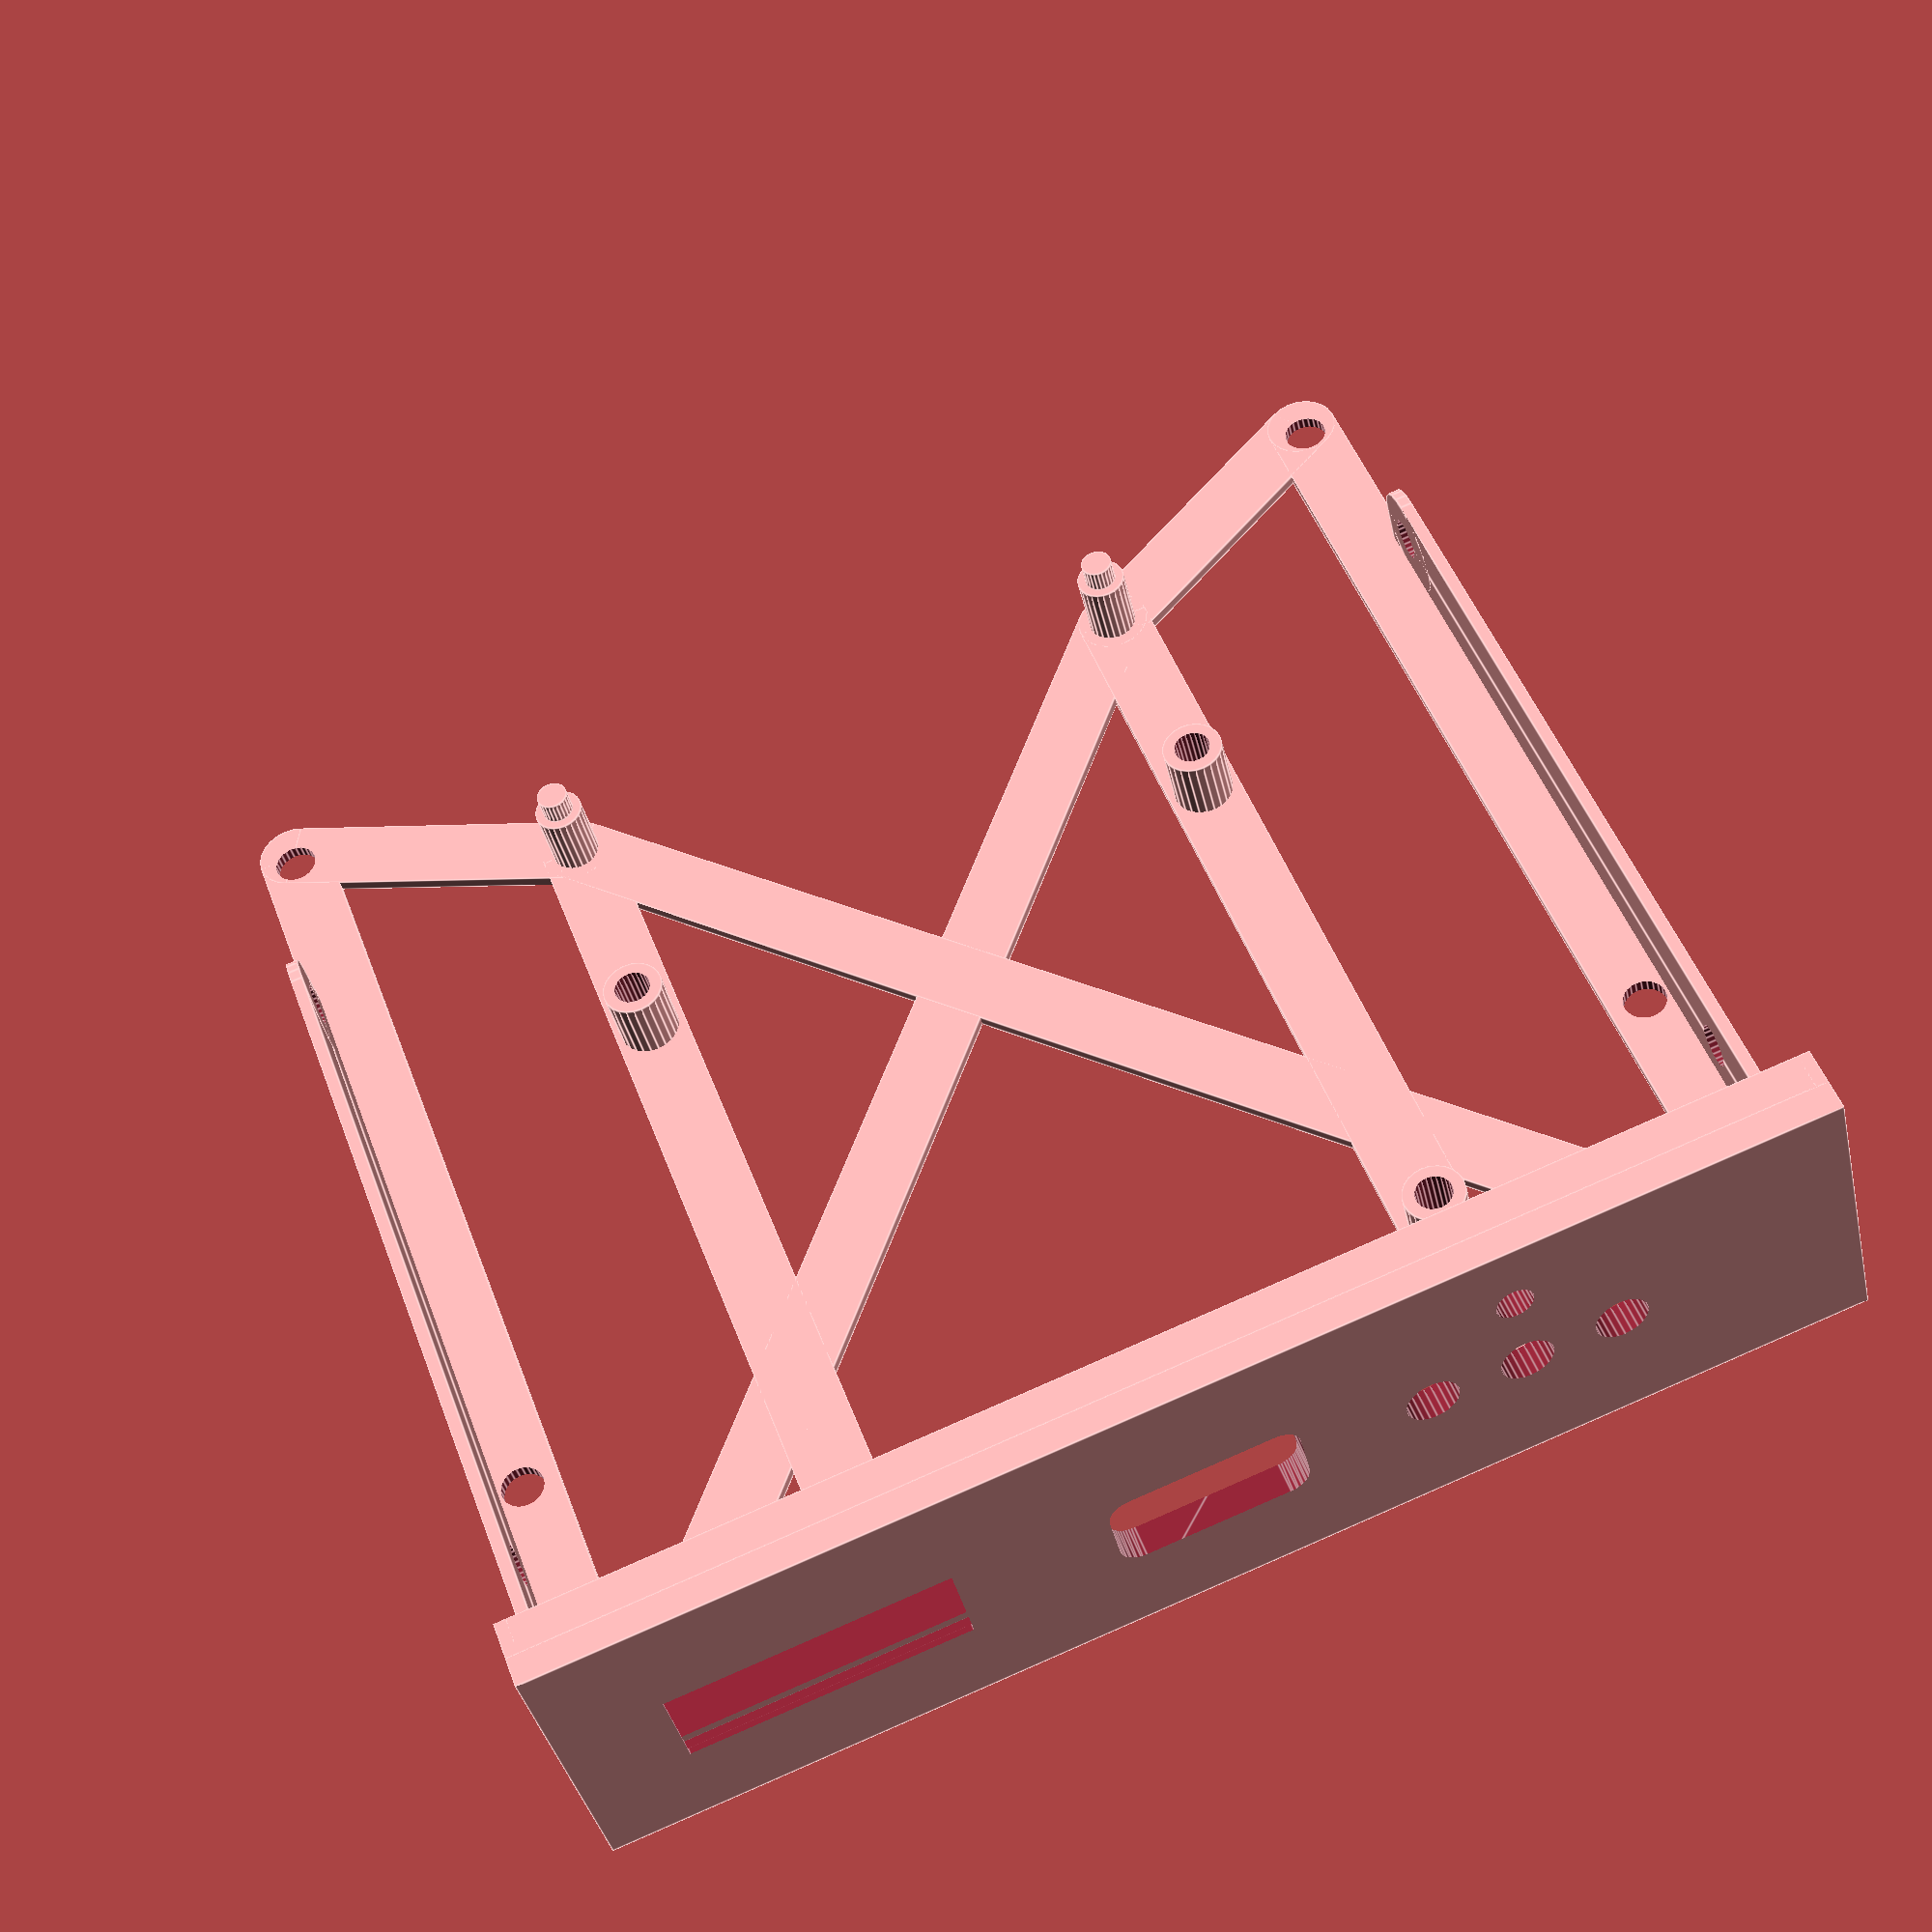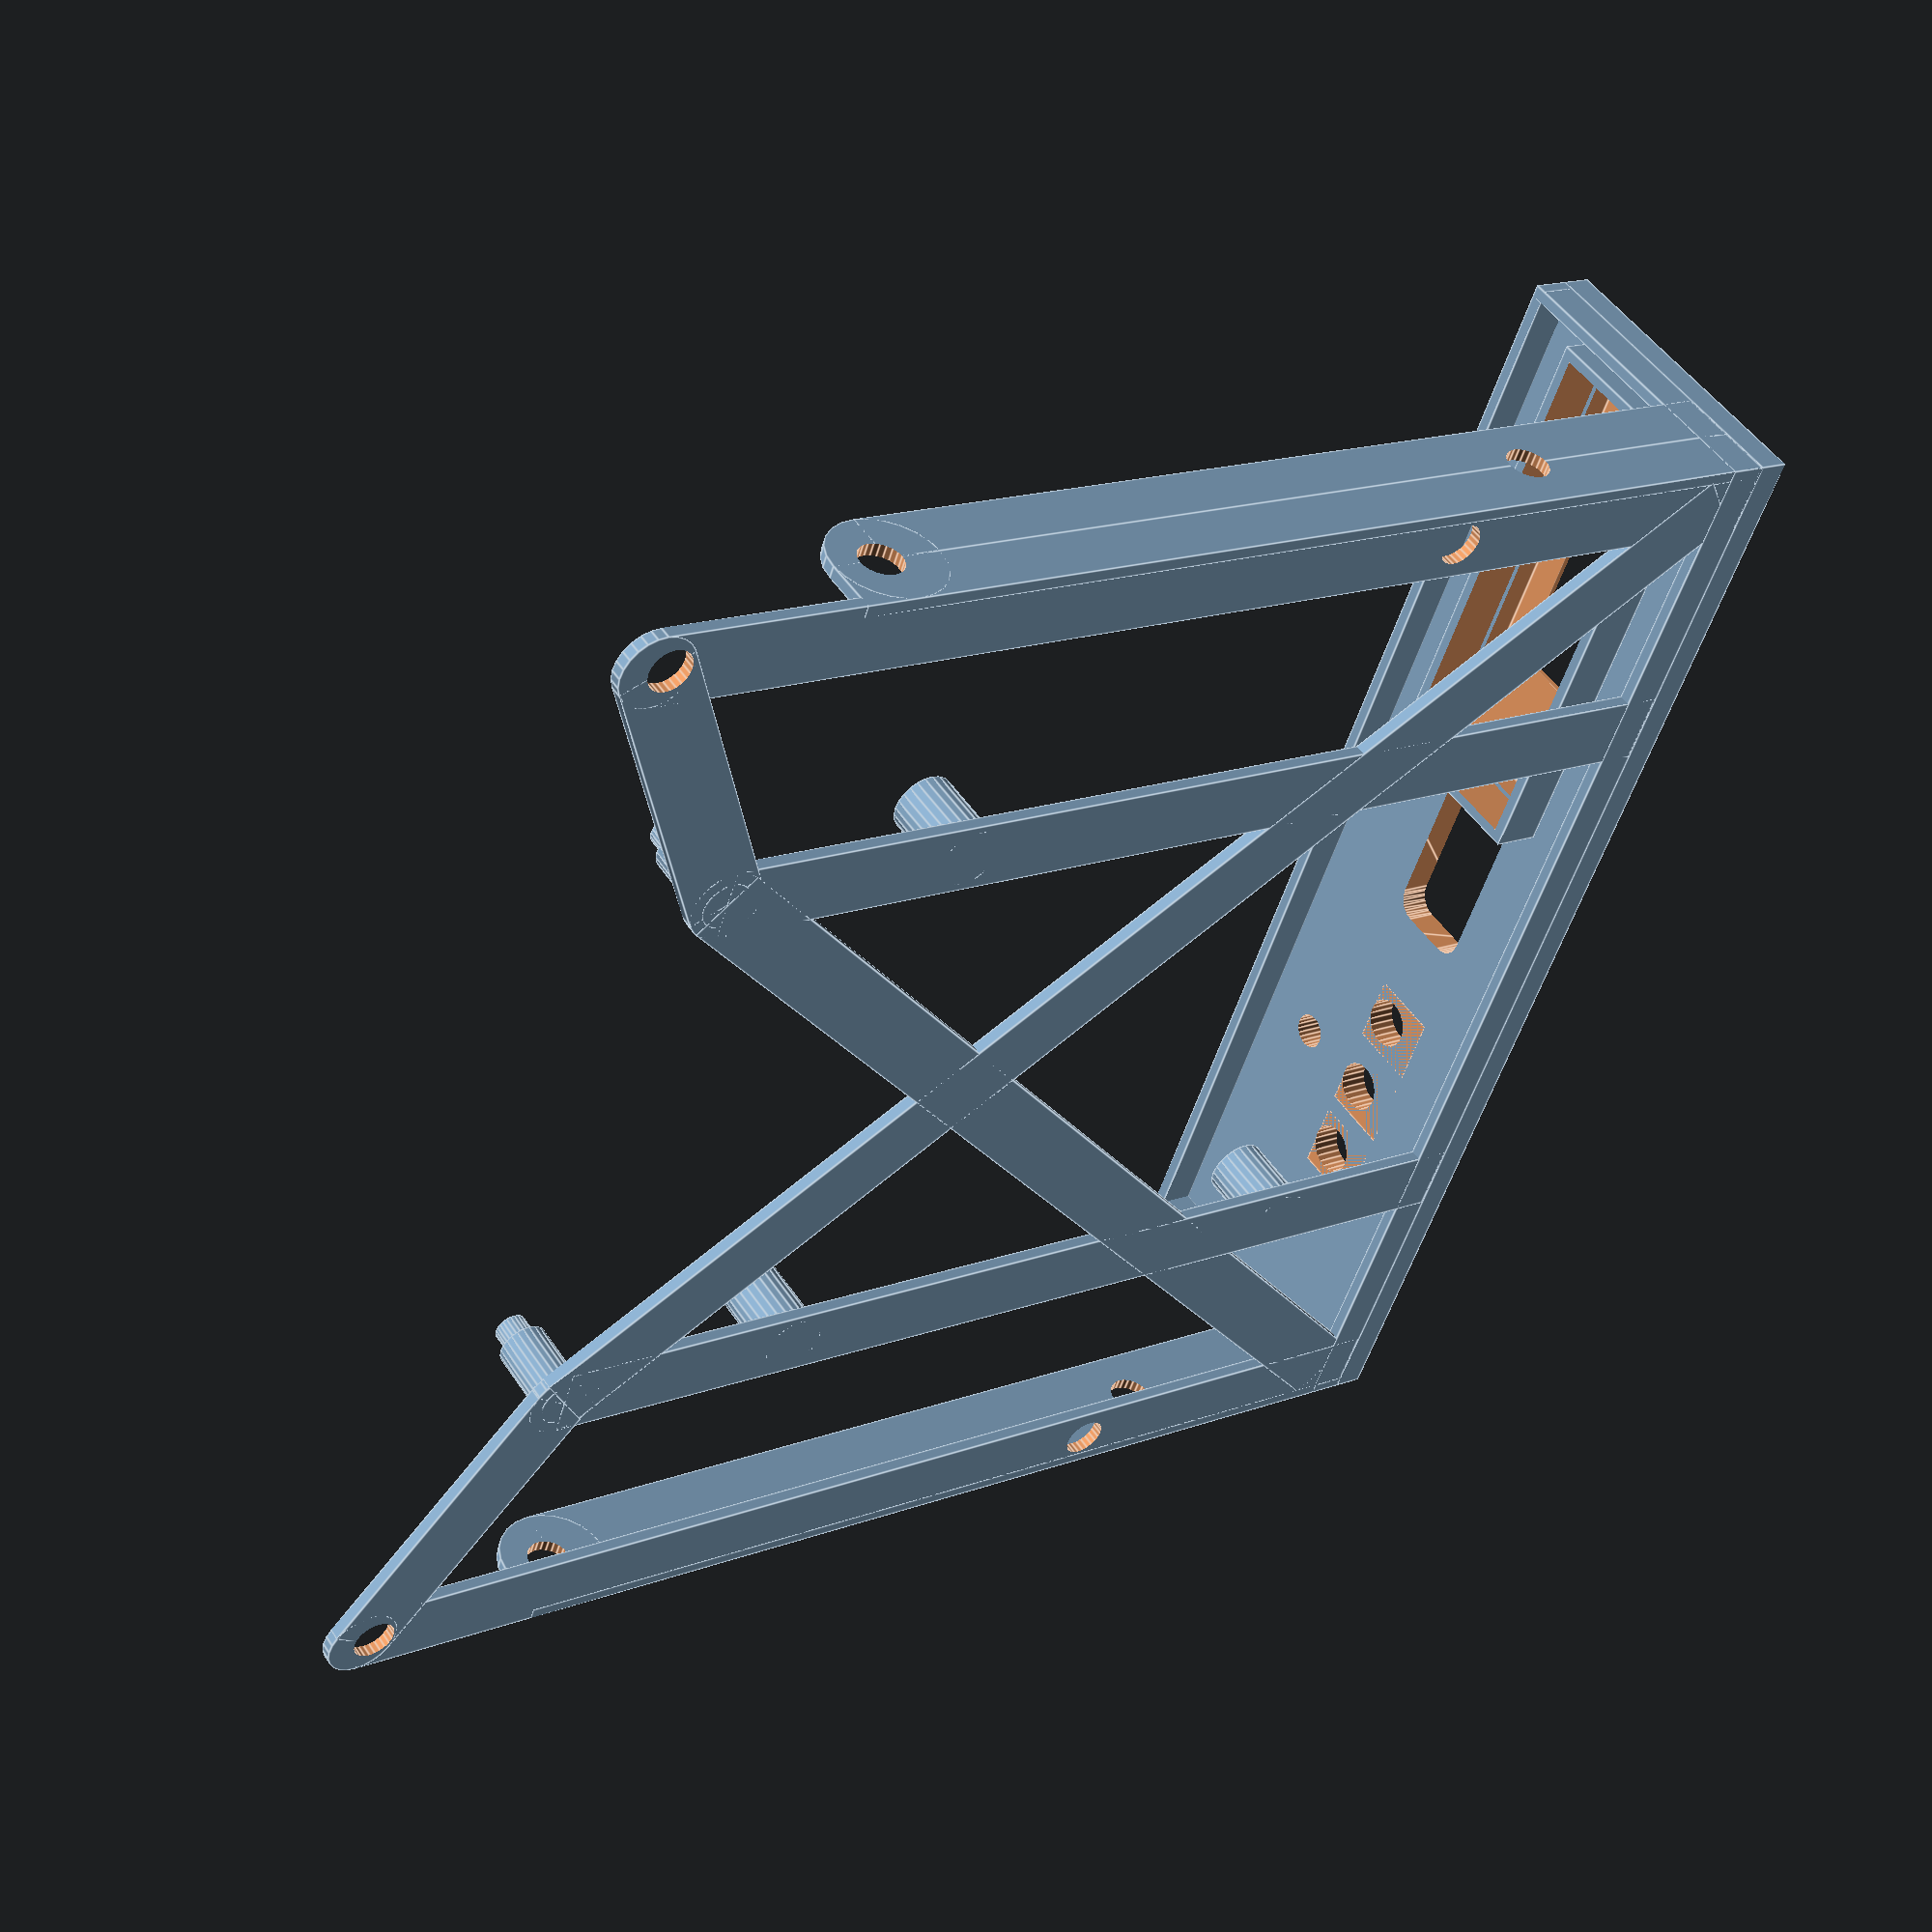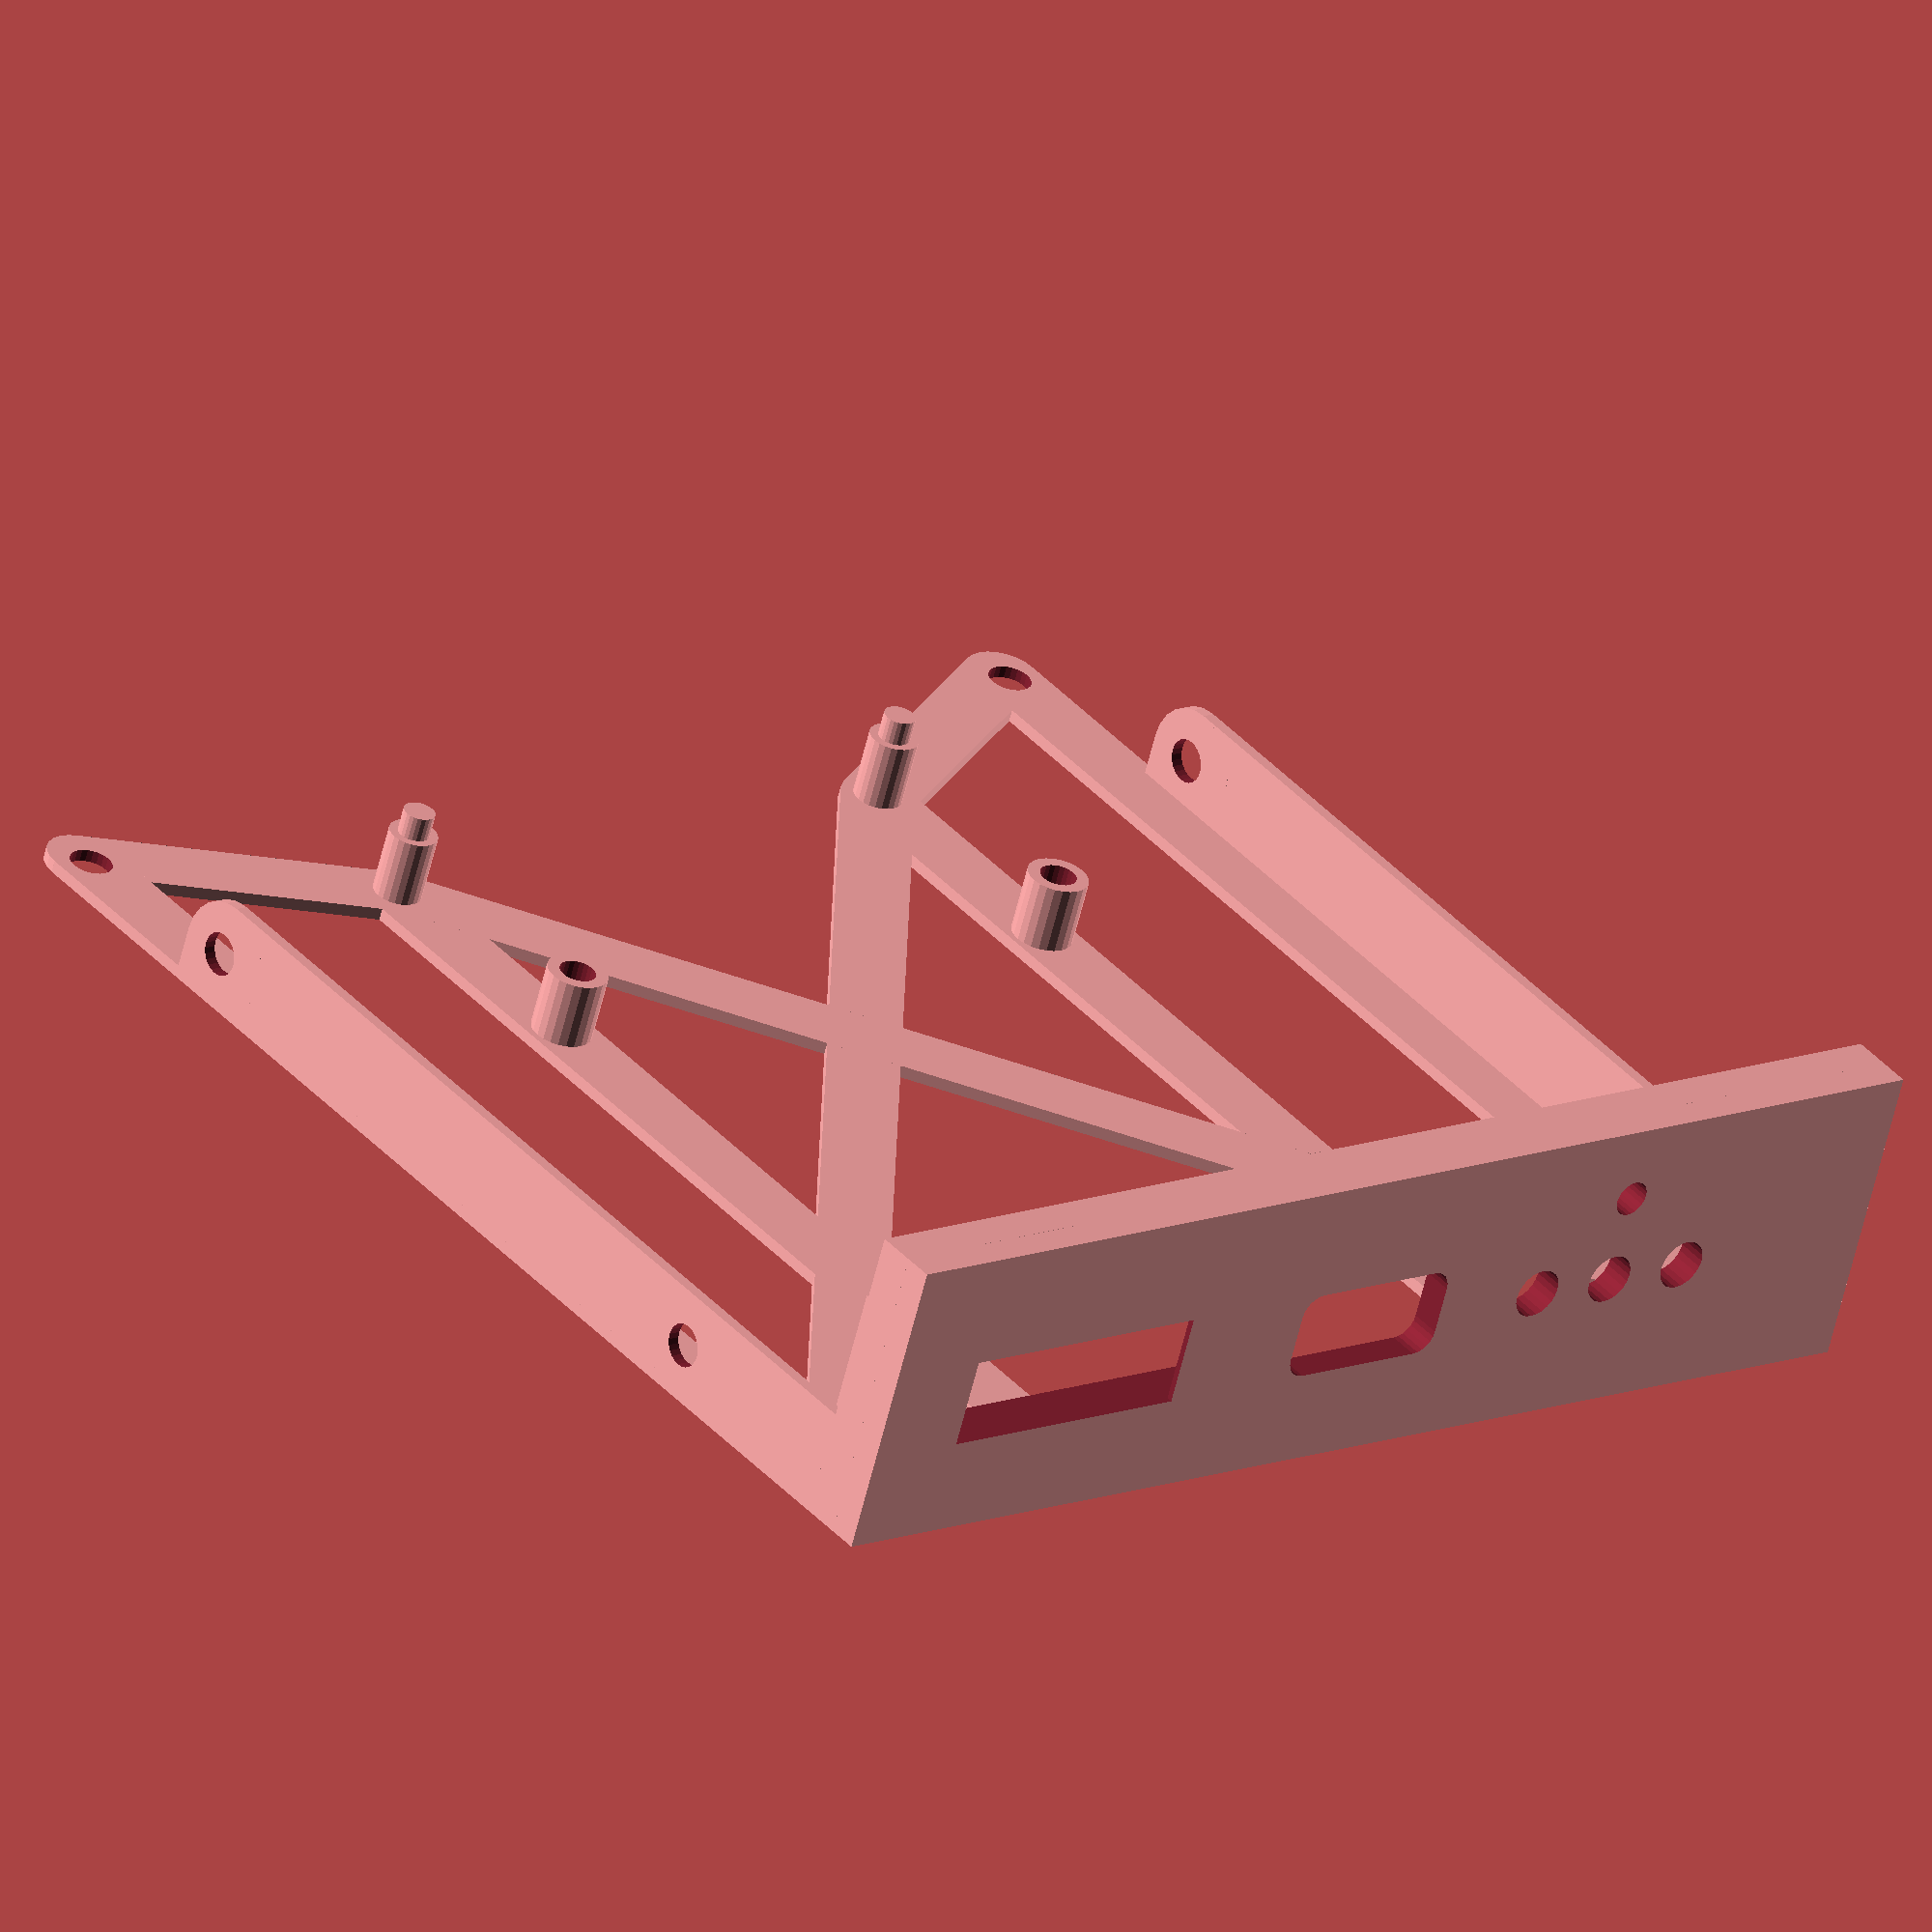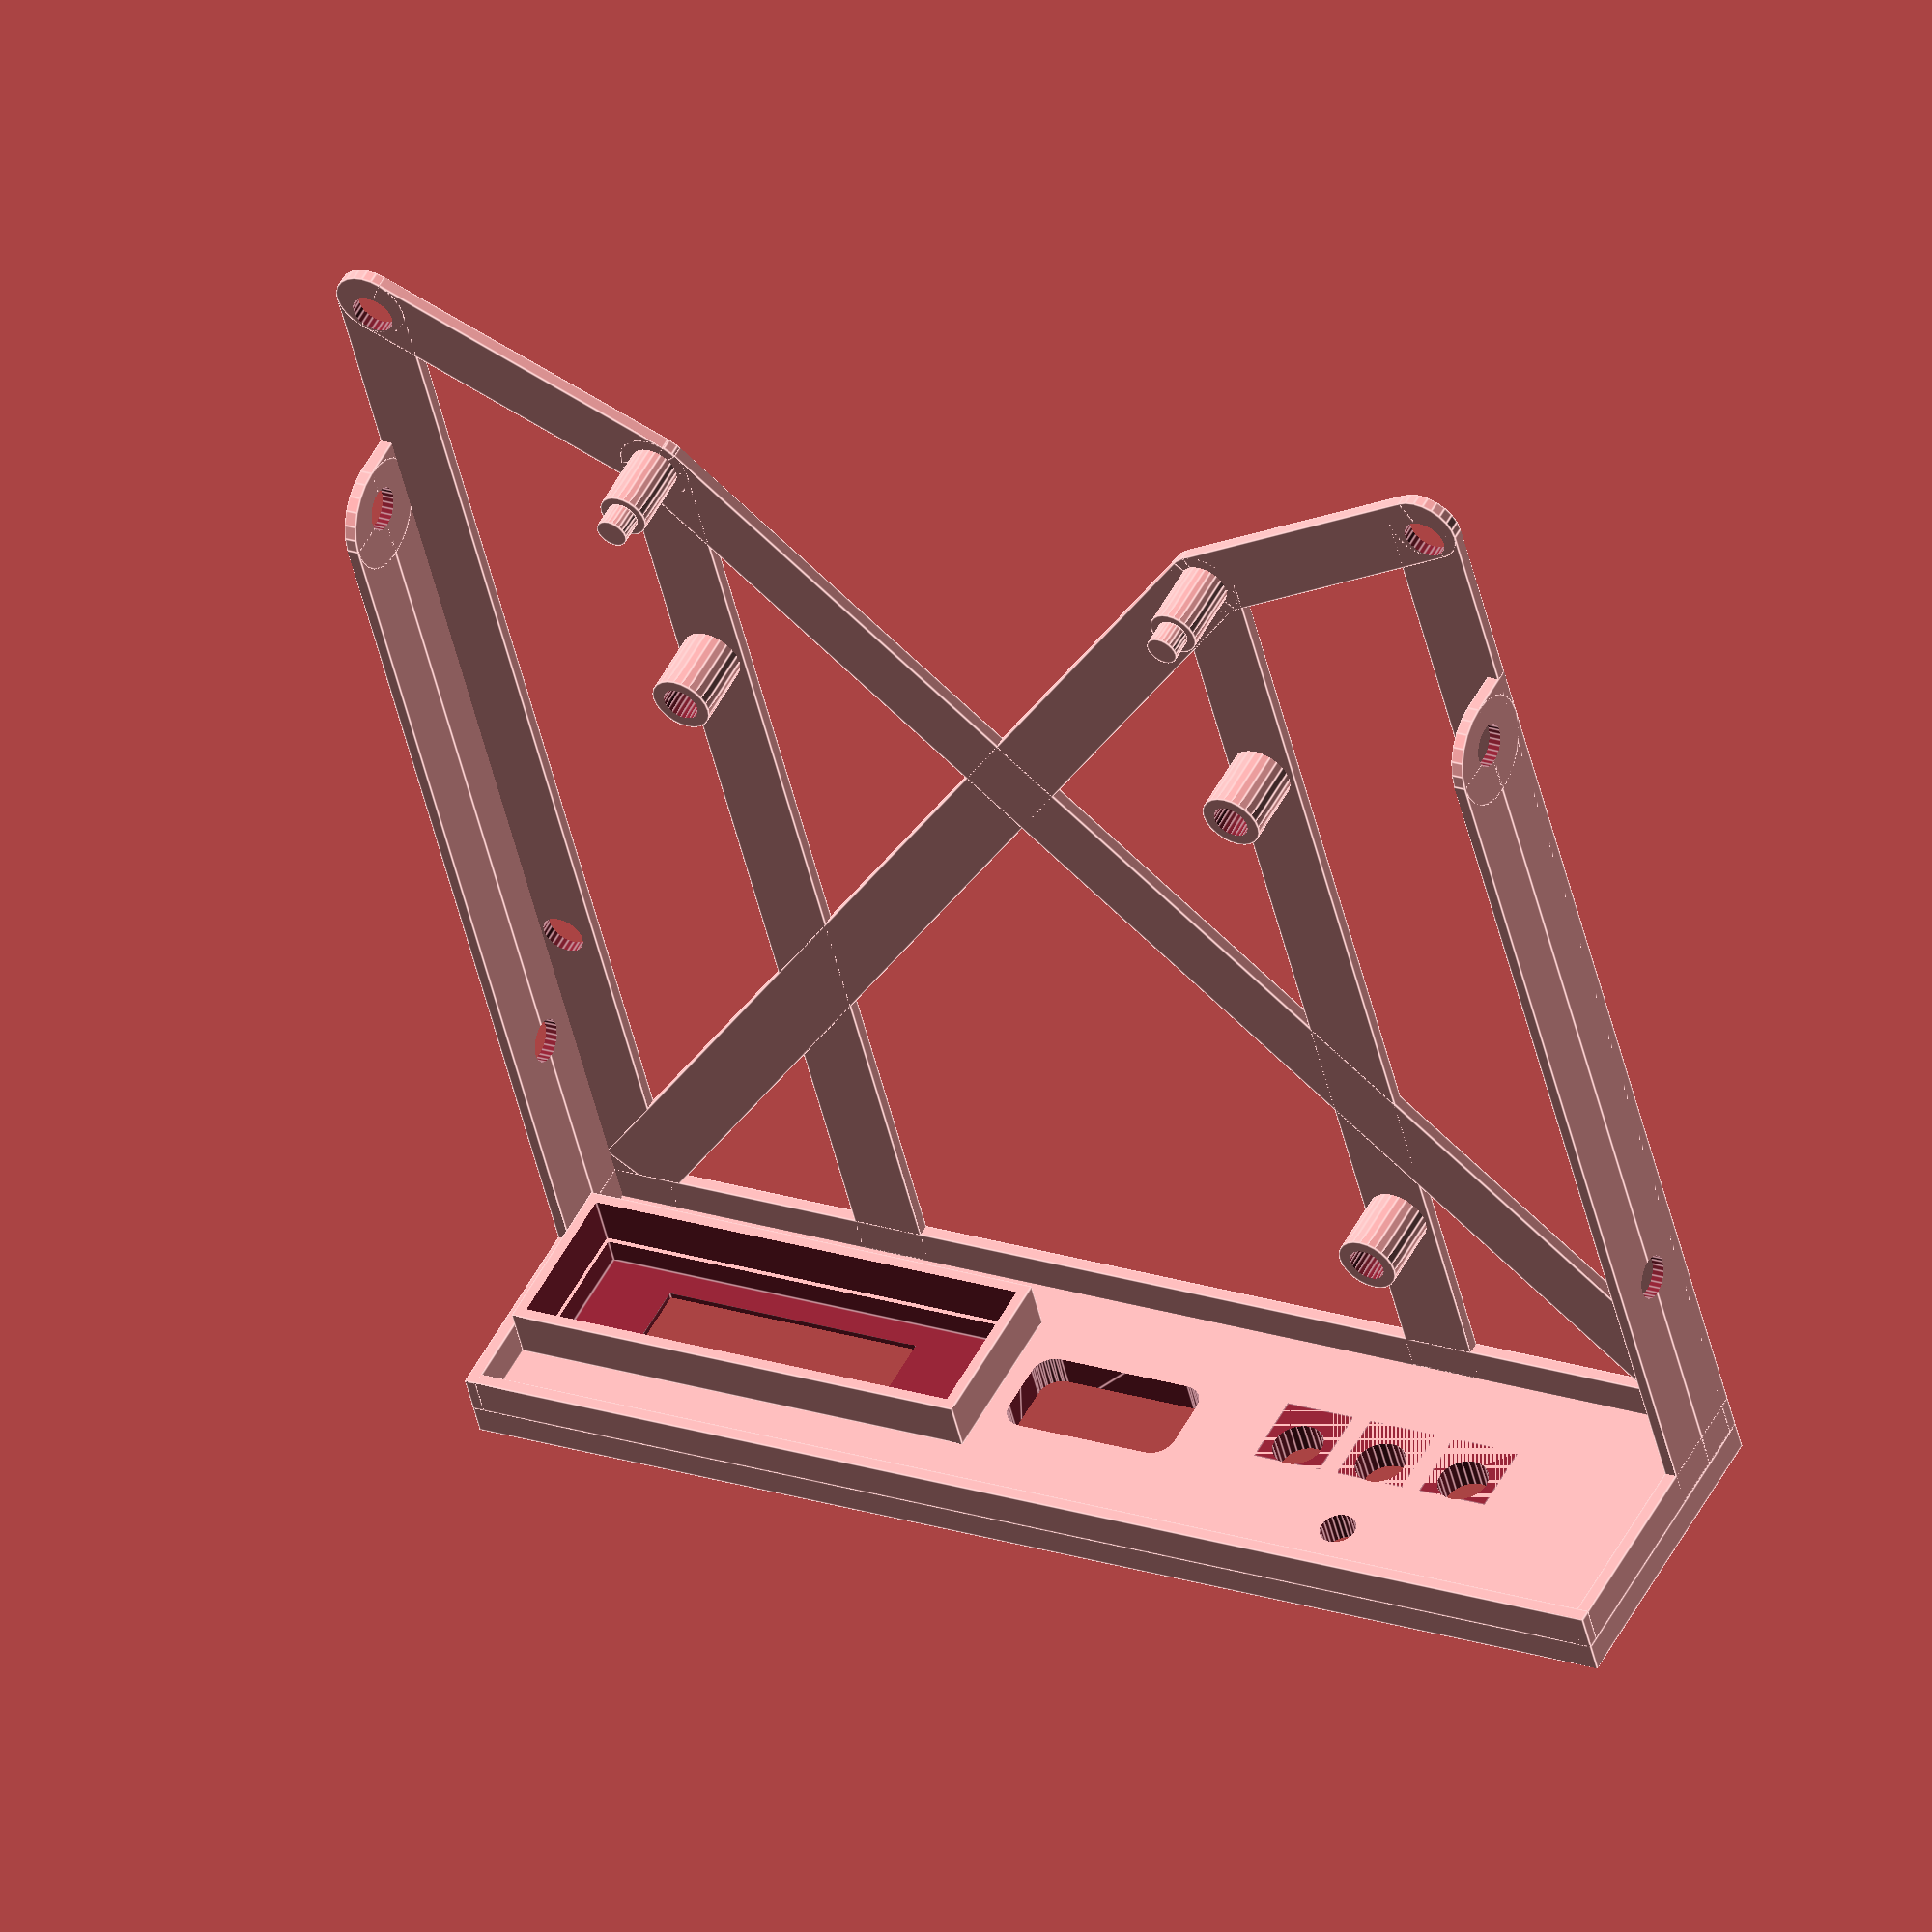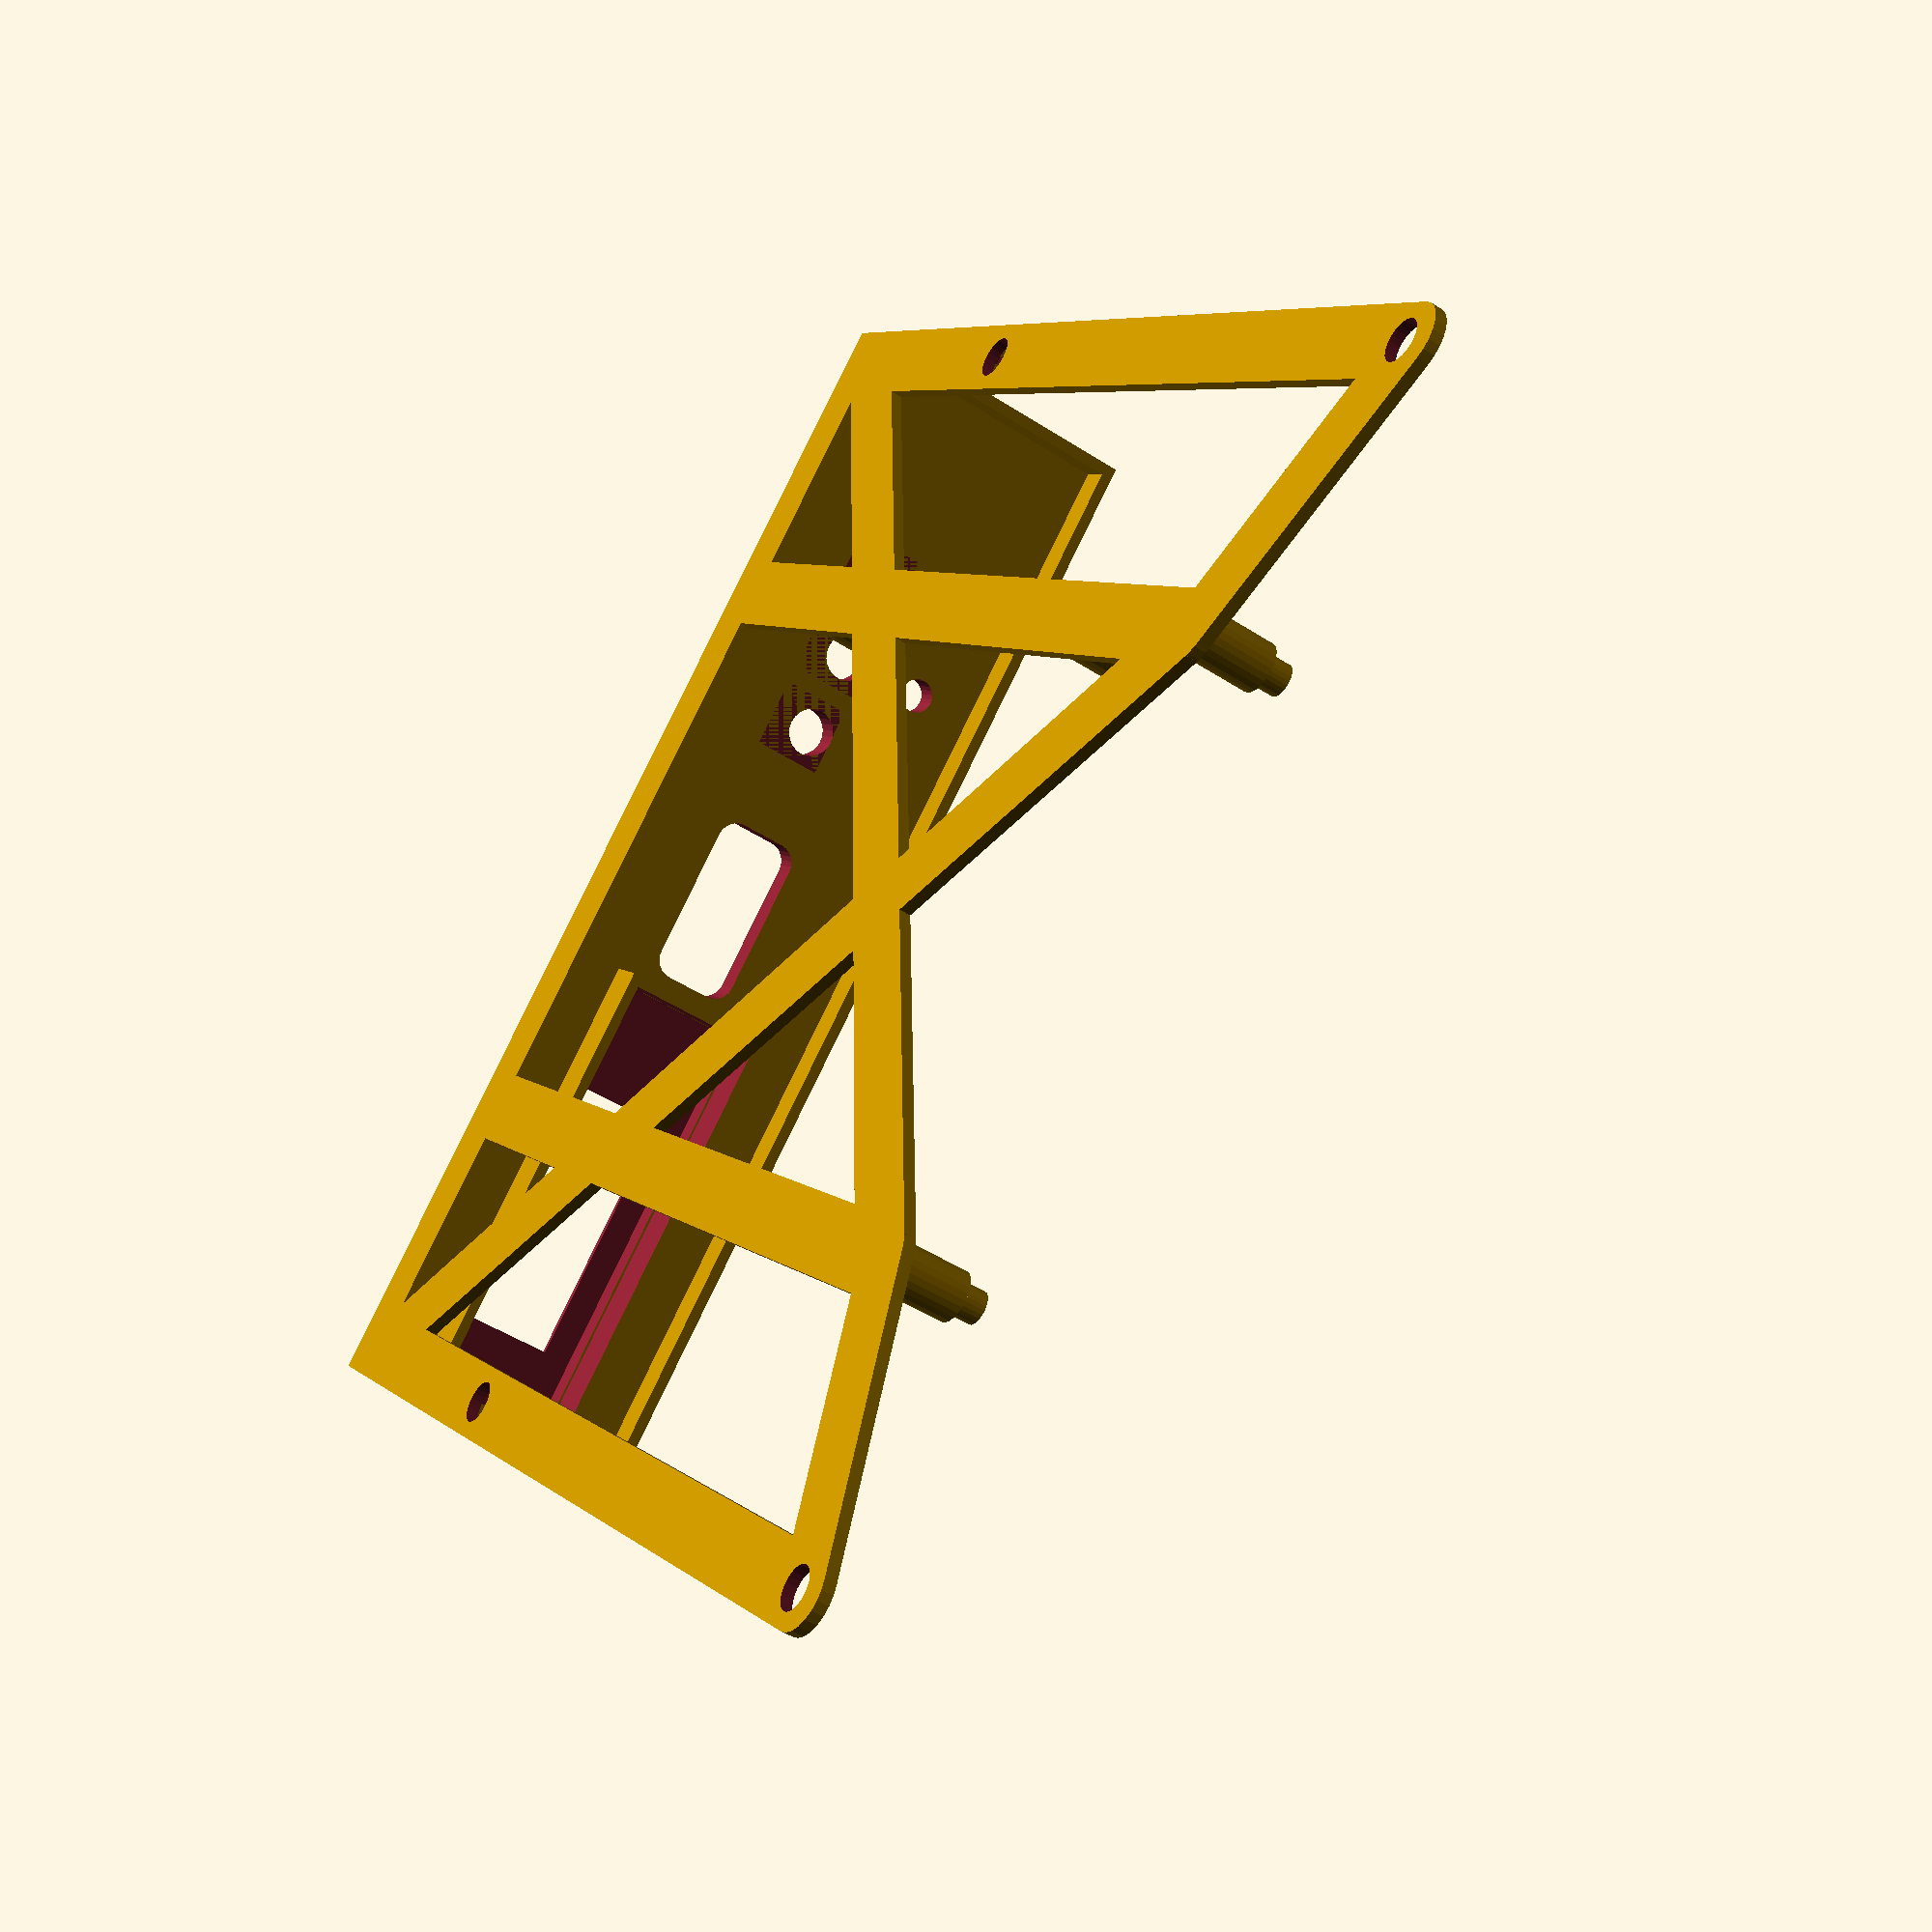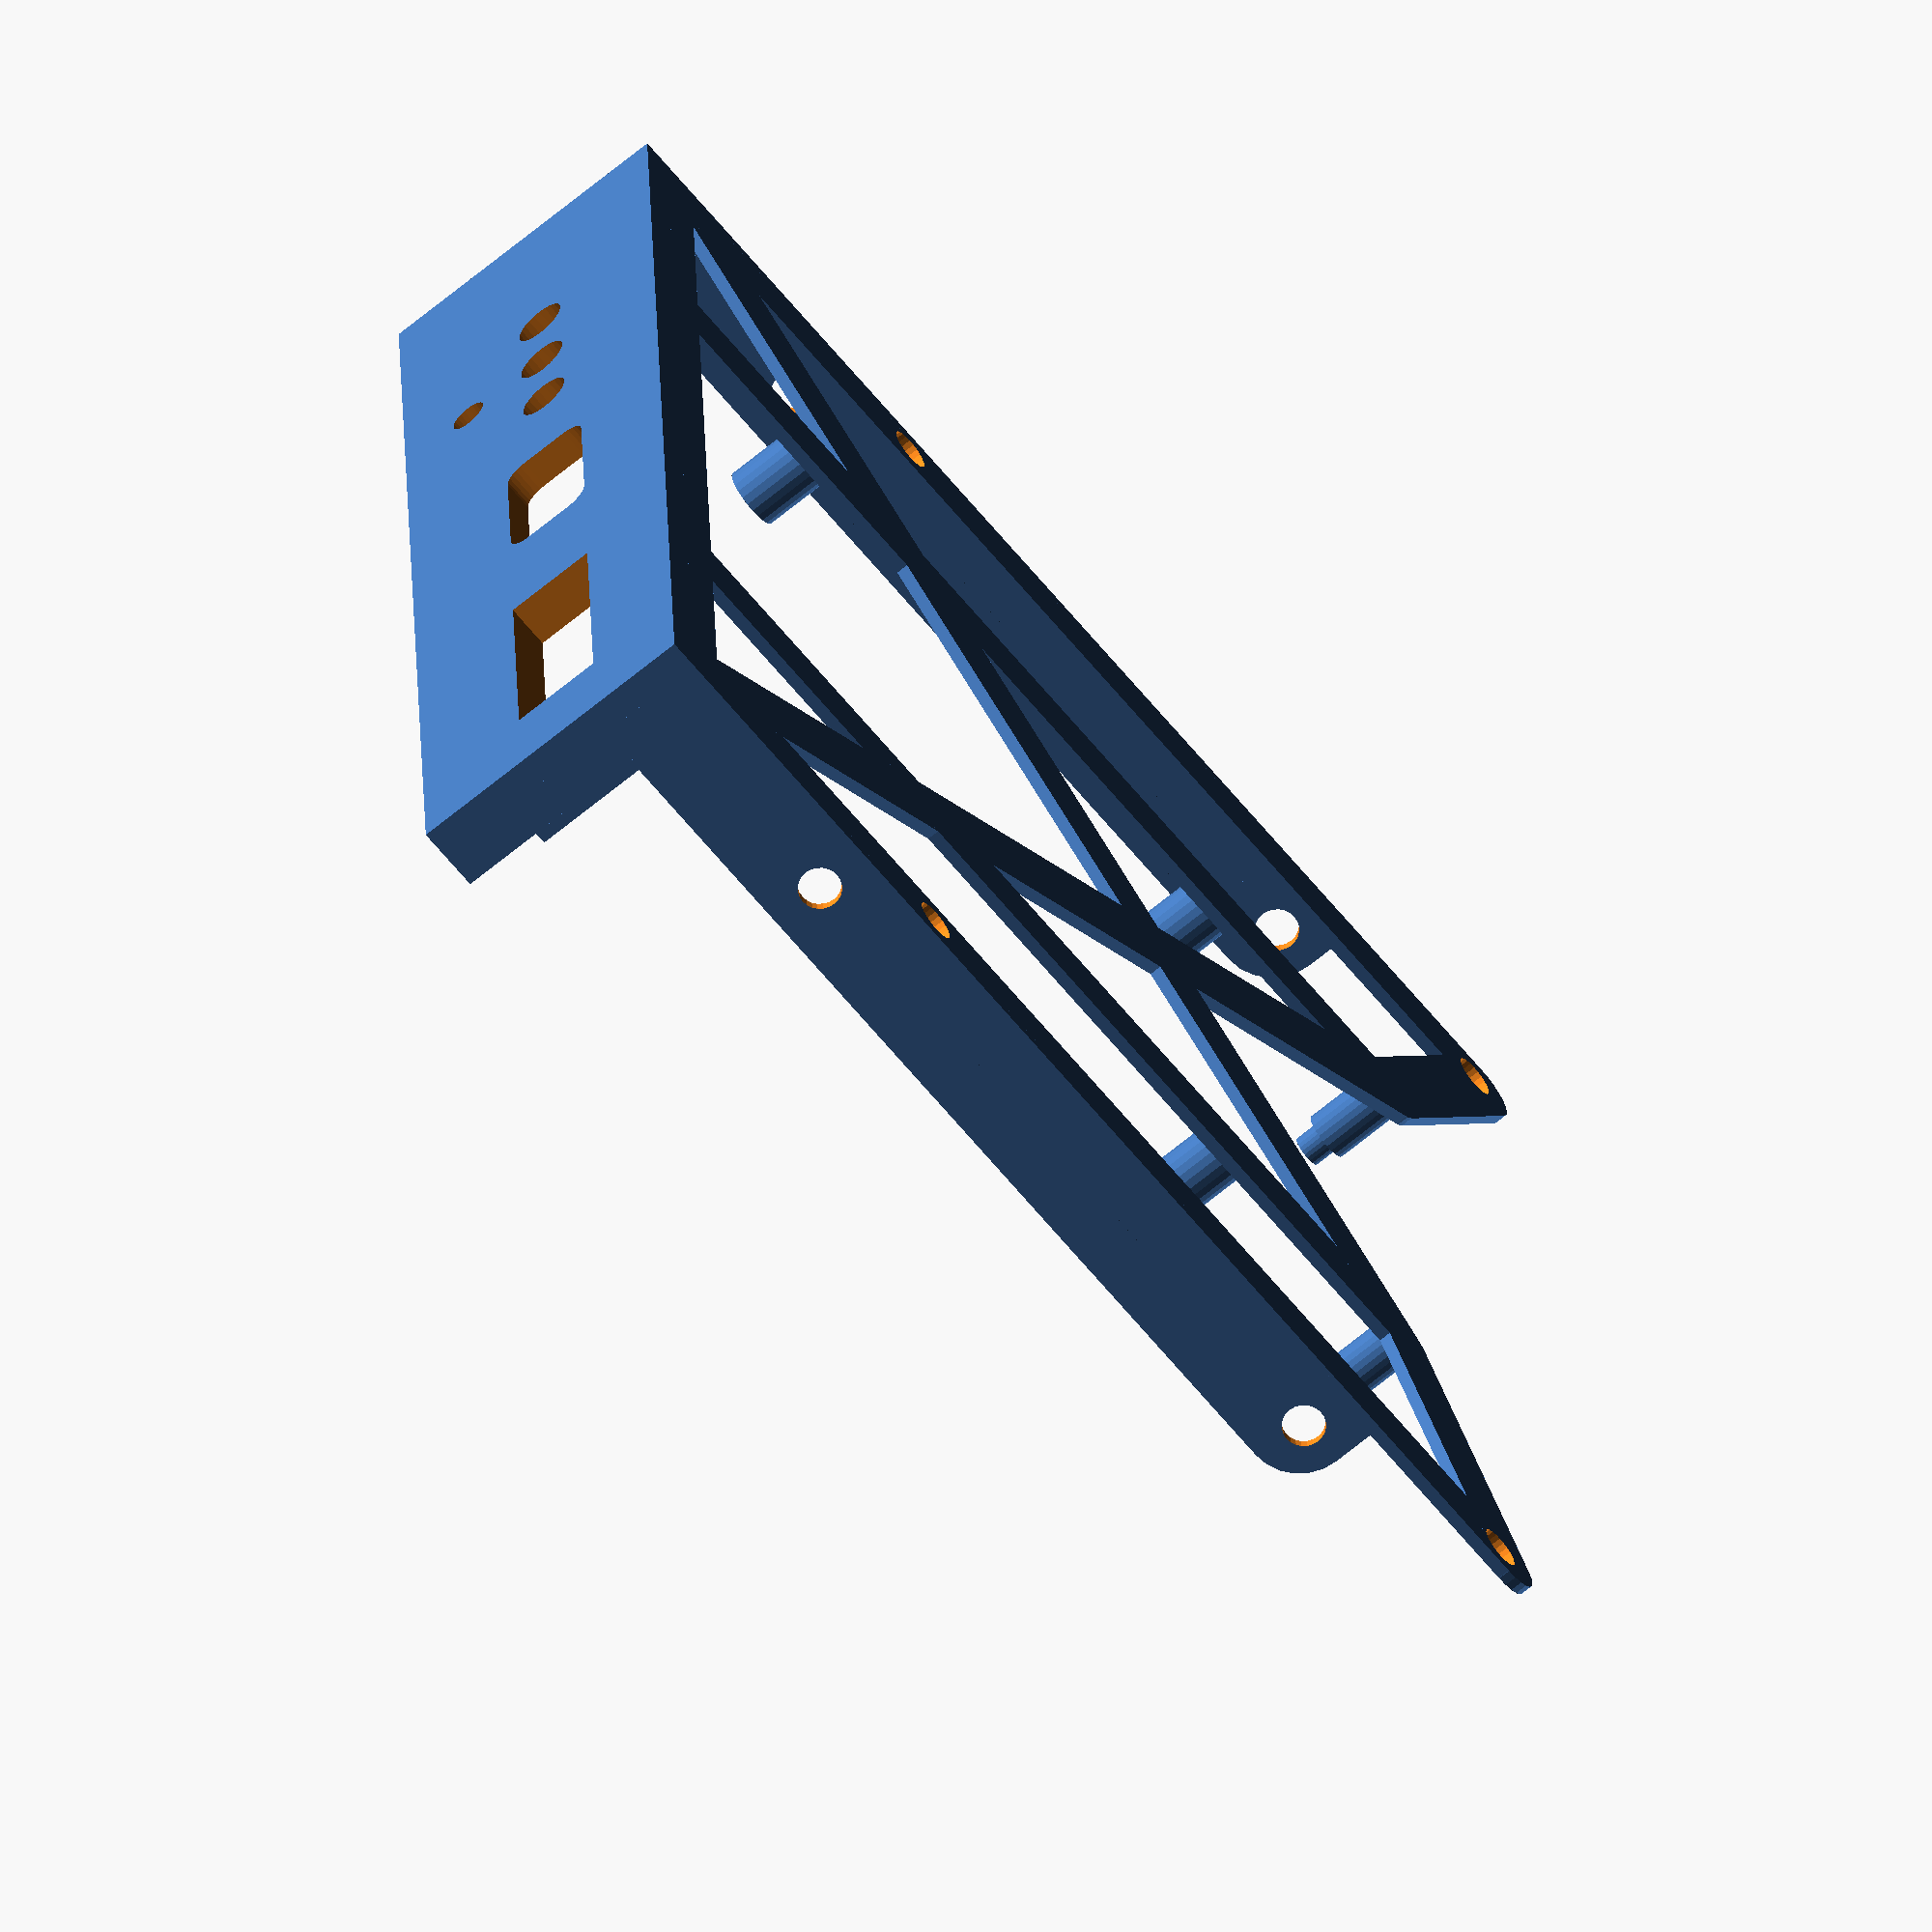
<openscad>
w1 = 59;
h1 = 54.5;
w2 = 39;
h2 = 57.25;
h = h1 + h2; // 111.75; measured, matches h1 + h2
d = 1;

wTot = 101.6;

DEBUG=true;

module debug(s) {
    if (DEBUG) {
        echo(str(s));
    }
}

module pcb() {
    debug("pcb()");
    cube([w1, h1, d]);
    translate([0, h1, 0]) cube([w2, h2, d]);
}

rHole = 1.5;
dEdge = 3;
x1 = dEdge + rHole;
x2 = x1 + 50;

y1 = 21.5 + rHole;
y2 = y1 + 21.25;
y3 = y2 + 50;

module holes(r=rHole, h=d) {
    debug("holes()");
    $fn=24;
    translate([0, 0, h/2]) scale([1, 1, 2]) {
        translate([x1, y1, 0]) cylinder(r=r, h=h, center=true);
        translate([x2, y1, 0]) cylinder(r=r, h=h, center=true);
        translate([x1, y2, 0]) cylinder(r=r, h=h, center=true);
        translate([x2, y2, 0]) cylinder(r=r, h=h, center=true);
        translate([x1, y3, 0]) cylinder(r=r, h=h, center=true);
    }
}

hConn = 7;
yConn = -hConn;

module connectors() {
    debug("connectors()");
    // power connector
    translate([1, yConn, 0]) cube([10, hConn+3, 5]);
    
    // FDC connector
    translate([w1 - 17*2.54, yConn, 0])
        cube([17*2.54, hConn+5, 5.08]);
    
    // headers
    translate([17, 8, 0]) cube([7*2.54, 2*2.54, 8]);
    
    // programming headers
    translate([2.54, 8+2.54, 0]) cube([5*2.54, 2.54, 6.5]);
    translate([2*2.54, 8, 0]) cube([4*2.54, 2.54, 6.5]);
}

module support(rO=3, rI=rHole-0.3, h=2, d=1) {
    debug("support()");
    if (d >=0) {
        translate([0, 0, -h/2])
            cylinder(r=rO, h=h, center=true);
        translate([0, 0, d/2])
            cylinder(r=rI, h=d, center=true);
    } else {
        difference() {
            translate([0, 0, -h/2])
                cylinder(r=rO, h=h, center=true);
            translate([0, 0, d/2 + 0.1])
                cylinder(r=rI, h=abs(d)+0.2, center=true);
        }
    }
}

rButton = 1.9 + 0.2;
zButton = 5;

xSpacingButton = 7.5;
xButton1 = 5;
xButton2 = xButton1 + xSpacingButton;
xButton0 = xButton1 - xSpacingButton;

module horizontalCylinder(x, y, z, r, d) {
    debug("horizontalCylinder()");
    translate([x, y, z]) rotate([-90, 0, 0]) {
        $fn = 24;
        translate([0, 0, d/2 - 0.1]) cylinder(r=r, h=d + 0.1, center=true);
    }
}

module button(xButton=0, extra=0) {
    debug("button()");
    horizontalCylinder(xButton, extra, zButton, rButton+extra, 5-extra);
    translate([xButton-3, -6, d]) cube([6, 6+extra, 6]);
}

module buttons(extra=0) {
    debug("buttons()");
    translate([0, h, 0]) {
        button(xButton0, extra);
        button(xButton1, extra);
        button(xButton2, extra);
    }
}

zLed = zButton + 7.5;
rLed = 1.5;
xLed = xButton1;

module led(extra=0) {
    debug("led()");
    translate([0, h, 0]) {
        horizontalCylinder(xLed, 0, zLed, rLed+extra, 3);
    }
}

module leds(extra=0) {
    debug("leds()");
    led();
}

xUSB = 22.6;
wUSB = 15;
hUSB = 7.5;
zUSB = 1.5;
rUSB = 1.75;
dUSB = 10;

module roundedRect(size, radius)
{
    debug("roundedRect()");
	x = size[0];
	y = size[1];
	z = size[2];

	linear_extrude(height=z)
	hull()
	{
        $fn=24;
        
		// place 4 circles in the corners, with the given radius
		translate([(-x/2)+radius, (-y/2)+radius, 0])
		circle(r=radius);
	
		translate([(x/2)-radius, (-y/2)+radius, 0])
		circle(r=radius);
	
		translate([(-x/2)+radius, (y/2)-radius, 0])
		circle(r=radius);
	
		translate([(x/2)-radius, (y/2)-radius, 0])
		circle(r=radius);
	}
}

module usb(extra=0) {
    debug("usb()");
    translate([xUSB + wUSB/2, h-dUSB/2, zUSB+hUSB/2]) rotate([-90, 0, 0]) {
        roundedRect([wUSB+2*extra, hUSB+2*extra, dUSB], rUSB);
    }
}

module faceHoles(extra=0) {
    debug("faceHoles()");
    buttons(extra=extra);
    leds(extra=extra);
    usb(extra=extra);
}

module threeLeds() {
}

// width of PCB = 38mm
oled128x32Width = 38;
// Depth of PCB plus display etc = 2.8mm
oled128x32Depth = 2.45;
// Height of PCB = 12mm
oled128x32Height = 12;

oled128x32VisibleWidth = 22.384;
oled128x32VisibleXOffset = 5+1.1;
oled128x32VisibleHeight = 7.584;
oled128x32VisibleYOffset = oled128x32Height - 0.25 - 2.1 - oled128x32VisibleHeight;


module oled128x32(extra=0.1) {
    debug("oled128x32()");
    overlap = 0.1;
    union() {
        // PCB + display module + pins + folded flat cable:
        // - start 5mm back to allow space for insertion
        translate([-extra, -extra, -5])
            cube([oled128x32Width+2*extra, oled128x32Height+2*extra, 5+oled128x32Depth]);

        // display active area including border!
        // push it out 4mm to ensure it penetrates through the front
        // of the faceplate
        // starts at 5mm (pcb inset) + 1.1mm (from the display edge),
        translate([oled128x32VisibleXOffset, oled128x32VisibleYOffset, oled128x32Depth-overlap])
            cube([oled128x32VisibleWidth, oled128x32VisibleHeight, 4+overlap]);
    }
}

module oled128x32Holder(extra=0.1) {
    translate([-1, -1, -4]) cube([2 + oled128x32Width, 2 + oled128x32Height, 4]);
}

module placeholder(extra=0) {
    debug("placeholder()");
    difference() {
        pcb();
        holes();
    }

    faceHoles(extra=extra);
    connectors();
}

module supports(rO=2, rI=rHole-0.2, hh=2) {
    debug("supports()");
    $fn=24;
    dh = -(hh-1);
    translate([x1, y1, 0]) support(rO=rO, rI=rI, h=hh, d=2);
    translate([x2, y1, 0]) support(rO=rO, rI=rI, h=hh, d=2);
    translate([x1, y2, 0]) support(rO=2.5, rI=1.5, h=hh, d=dh);
    translate([x2, y2, 0]) support(rO=2.5, rI=1.5, h=hh, d=dh);
    translate([x1, y3, 0]) support(rO=2.5, rI=1.5, h=hh, d=dh);
}

module faceplate(d=2, hh=2, hTot=25.4, displayD=0.5, left=0, right=0) {
    debug("faceplate()");
    leftMax = xButton0 - rButton - 2;
    left = min(left, leftMax);
    
    rightMin = w2 + 2;
    right = max(rightMin, right);
    
    hMin = zLed + rLed + 2 + hh;
    hTot = max(hTot, hMin);
    
    difference() {
        union() {
            translate([left, h, -hh]) cube([right - left, d, hTot]);
            translate([w2 + oled128x32Width + 1, h + d - oled128x32Depth - displayD, -0.5])
                rotate([-90, 180, 0])
                oled128x32Holder();
        }
        union() {
            faceHoles(extra=0);
            translate([w2 + oled128x32Width + 1, h + d - oled128x32Depth - displayD, -0.5])
                rotate([-90, 180, 0])
                oled128x32();
        }
    }
}

leftForCenter = -((wTot - w1) / 2);

module supportsAndFaceplate(rO=2, rI=rHole-0.2, hh=2, dF=2) {
    debug("supportsAndFaceplate()");
    supports(rO, rI, hh);
    
    translate([x1-rO, y1, -hh]) cube([rO*2, h+dF-y1, 1]);
    translate([x2-rO, y1, -hh]) cube([rO*2, y2-y1, 1]);
    translate([w2+2-2*rO, y1, -hh]) cube([rO*2, h+dF-y1, 1]);
    translate([x1, y1-rO, -hh]) cube([x2-x1, rO*2, 1]);
    translate([x1, y2-rO, -hh]) cube([x2-x1, rO*2, 1]);
    
    faceplate(d=dF, hh=hh);
}

sideHoleYs = [21, 81, 111];
sideHoleZ = 4.5;

module sideHoles(left, right) {
    debug("sideHoles()");
    $fn=24;
    for(sideHoleY = sideHoleYs) {
        debug(["sideHoleY = ", sideHoleY]);
        // left
        translate([left, h - sideHoleY, sideHoleZ])
        rotate([0, -90, 0])
        cylinder(r=1.76, h=4, center=true);
        
        // right
        translate([right, h - sideHoleY, sideHoleZ])
        rotate([0, 90, 0])
        cylinder(r=1.76, h=4, center=true);
    }
}

bottomHoleYs = [30, 100];
bottomHoleX = 3;

module bottomHoles(left, right) {
    debug("bottomHoles()");
    $fn=24;
    for (bottomHoleY = bottomHoleYs) {
        debug(["bottomHoleY = ", bottomHoleY]);
        // left
        translate([left + bottomHoleX, h - bottomHoleY, 0])
        cylinder(r=1.76, h=4, center=true);
        
        // right
        translate([right - bottomHoleX, h - bottomHoleY, 0])
        cylinder(r=1.76, h=4, center=true);
    }
}

module lowerBoxAndFaceplate(rO=2, rI=rHole-0.2, hh=5, dF=2, left=-21, right=left+101.6) {
    debug("lowerBoxAndFaceplate()");
    supports(rO, rI, hh);

    hTot = h + hConn;

    difference() {
        union() {
            // bottom
            translate([left, yConn, -hh]) cube([right-left, hTot, d]);
            // left side
            translate([left, yConn, -hh]) cube([1, hTot, 14]);
            // right side
            translate([right-1, yConn, -hh]) cube([1, hTot, 14]);
            // back left
            translate([left, yConn, -hh]) cube([-left-7, 1, 14]); 
            // back right
            translate([w1+7, yConn, -hh]) cube([right-w1-7, 1, 14]); 
            // back bottom
            translate([left, yConn, -hh]) cube([right-left, 1, hh-0.5]);
        }
        union() {
            translate([0, 0, -hh]) sideHoles(left, right);
            translate([0, 0, -hh]) bottomHoles(left, right);
        }
    }
    
    faceplate(d=dF, hh=hh, left=left, right=right);
}

module lid() {
    debug("lid()");
}

module bottomBar(p1, p2, w, h) {
    dx = p2[0] - p1[0];
    dy = p2[1] - p1[1];
    
    l = sqrt(dx*dx + dy*dy);
    ndx = dx / l;
    ndy = dy / l;
    
    angle = atan2(dy, dx);
    
    translate([p1[0], p1[1], 0])
        rotate([0, 0, angle])
        translate([0, -w/2, 0])
        cube([l, w, h]);
}

module roundedCorner(r, h) {
    union() {
        translate([0, 0, h/2]) cylinder(r=r, h=h, center=1);
        translate([-r, 0, 0]) cube([2*r, r, 1]);
        translate([0, -r, 0]) cube([r, 2*r, 1]);
    }
}

module minimalBoxAndFaceplate(rO=2, rI=rHole-0.2, hh=5, dF=2, left=-21, right=left+101.6) {
    debug("lowerBoxAndFaceplate()");
    supports(rO, rI, hh);

    hTot = h + hConn;

    difference() {
        union() {
            sideStartY = h - sideHoleYs[1] - 4;
            sideH = h - sideStartY;
            sideZ = 9;
            sideZ2 = sideZ / 2;
            
            bottomStartY = h - bottomHoleYs[1] - 4;
            bottomH = h - bottomStartY;
            bottomW = 6;
            bottomR = bottomW / 2;
            
            // bottom left side
            translate([left, bottomStartY + bottomR, -hh]) cube([bottomW, bottomH - bottomR, 1]);
            // bottom right side
            translate([right - bottomW, bottomStartY + bottomR, -hh]) cube([bottomW, bottomH - bottomR, 1]);
            
            // bottom, left supports
            translate([x1 - bottomR, y1, -hh]) cube([bottomW, h-y1, 1]);
            translate([x1, y1, -hh]) cylinder(r=bottomR, h=1);
            // bottom, right supports
            translate([x2 - bottomR, y1, -hh]) cube([bottomW, h-y1, 1]);
            translate([x2, y1, -hh]) cylinder(r=bottomR, h=1);
            // bottom, back
            translate([left + bottomR, bottomStartY + bottomR, 0.5-hh]) cylinder(r=bottomR, h=1, center=true);
            translate([right - bottomR, bottomStartY + bottomR, 0.5-hh]) cylinder(r=bottomR, h=1, center=true);
            
            xx0 = left + bottomW/2;
            xx1 = right - bottomW / 2;
            yy0 = bottomStartY + bottomW / 2;
            yy1 = h - bottomW / 2;
            
            translate([0, 0, -hh]) bottomBar([xx0, yy0], [x1, y1], bottomW, 1);
            translate([0, 0, -hh]) bottomBar([x1, y1], [xx1, yy1], bottomW, 1);
            translate([0, 0, -hh]) bottomBar([xx1, yy0], [x2, y1], bottomW, 1);
            translate([0, 0, -hh]) bottomBar([x2, y1], [xx0, yy1], bottomW, 1);
            
            $fn=24;
            // left side
            translate([left, sideStartY, -hh]) cube([1, sideH, sideZ2]);
            translate([left, sideStartY+sideZ2, -hh+sideZ2]) cube([1, sideH-sideZ2,
 sideZ2]);
            translate([left, sideStartY+sideZ2, -hh+sideZ2]) rotate([0, 90, 0]) cylinder(r=sideZ2, h=1);
            
            // right side
            translate([right-1, sideStartY, -hh]) cube([1, sideH, sideZ2]);
            translate([right-1, sideStartY+sideZ2, -hh+sideZ2]) cube([1, sideH-sideZ2,
 sideZ2]);
            translate([right-1, sideStartY+sideZ2, -hh+sideZ2]) rotate([0, 90, 0]) cylinder(r=sideZ2, h=1);
        }
        union() {
            translate([0, 0, -hh]) sideHoles(left, right);
            translate([0, 0, -hh]) bottomHoles(left, right);
        }
    }
    
    faceplate(d=dF, hh=hh, left=left, right=right);
    
    // shroud back a bit from the faceplate, just a few millimieters
    translate([left, h-3, -hh]) cube([1, 3.1, 25.4]);
    translate([right-1, h-3, -hh]) cube([1, 3.1, 25.4]);
    translate([left, h-3, 25.4-hh-1]) cube([right-left, 3.1, 1]);
    translate([left, h-3, -hh]) cube([right-left, 3.1, 1]);
    }


// #placeholder(extra=-0.25);
left=leftForCenter;
minimalBoxAndFaceplate(hh=6.5, dF=2.5, left=left, right=left+101.6);

    

</openscad>
<views>
elev=37.2 azim=159.8 roll=12.2 proj=p view=edges
elev=130.7 azim=70.9 roll=32.2 proj=p view=edges
elev=240.3 azim=321.2 roll=193.6 proj=o view=solid
elev=309.3 azim=166.1 roll=26.7 proj=o view=edges
elev=227.6 azim=222.3 roll=306.2 proj=p view=solid
elev=248.6 azim=271.9 roll=50.5 proj=o view=solid
</views>
